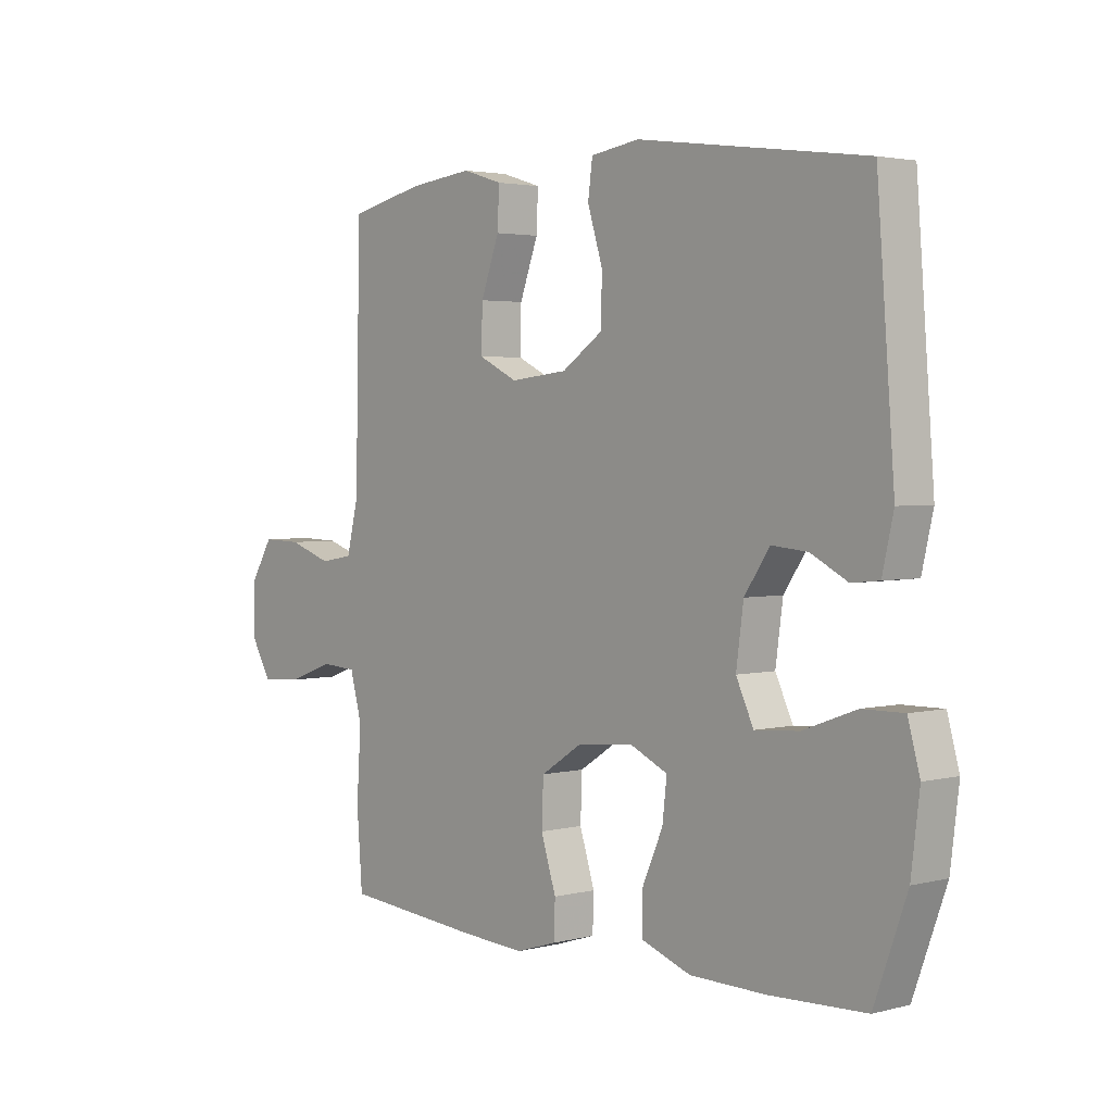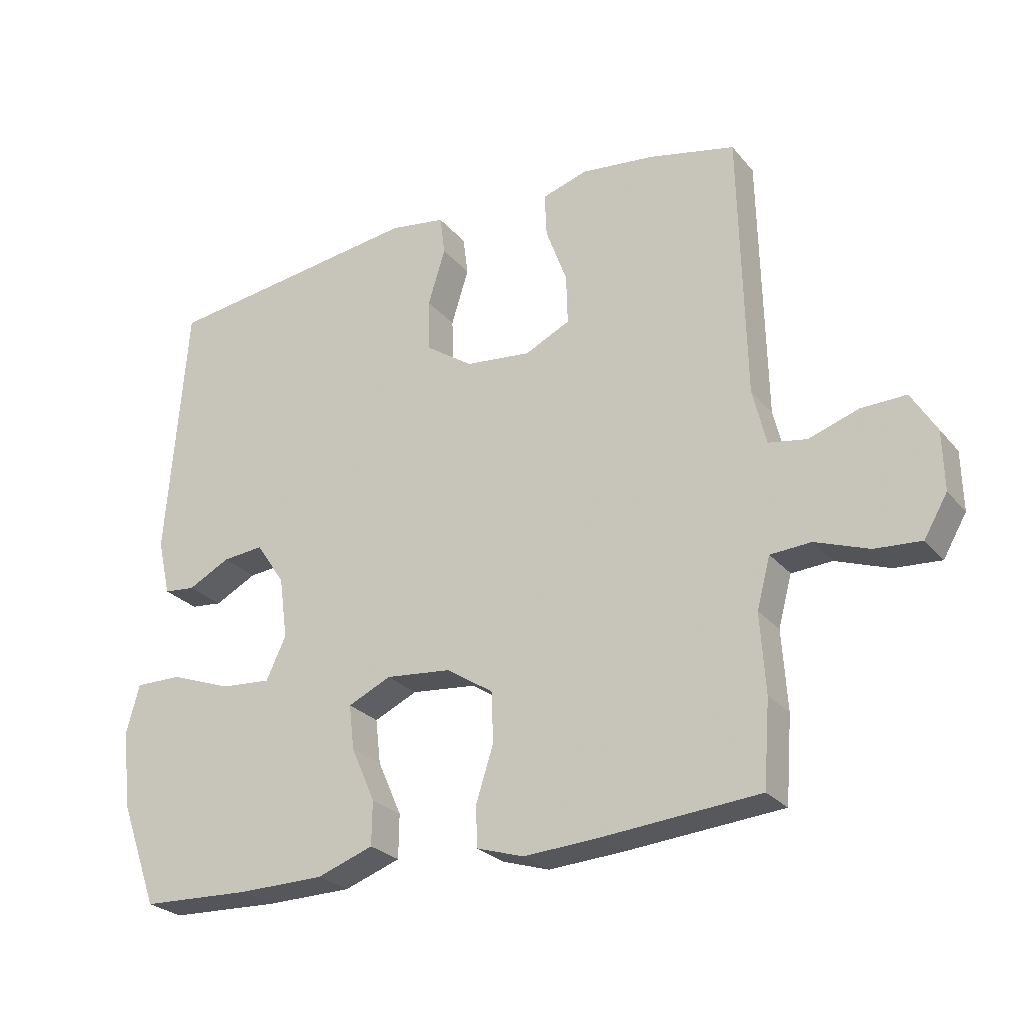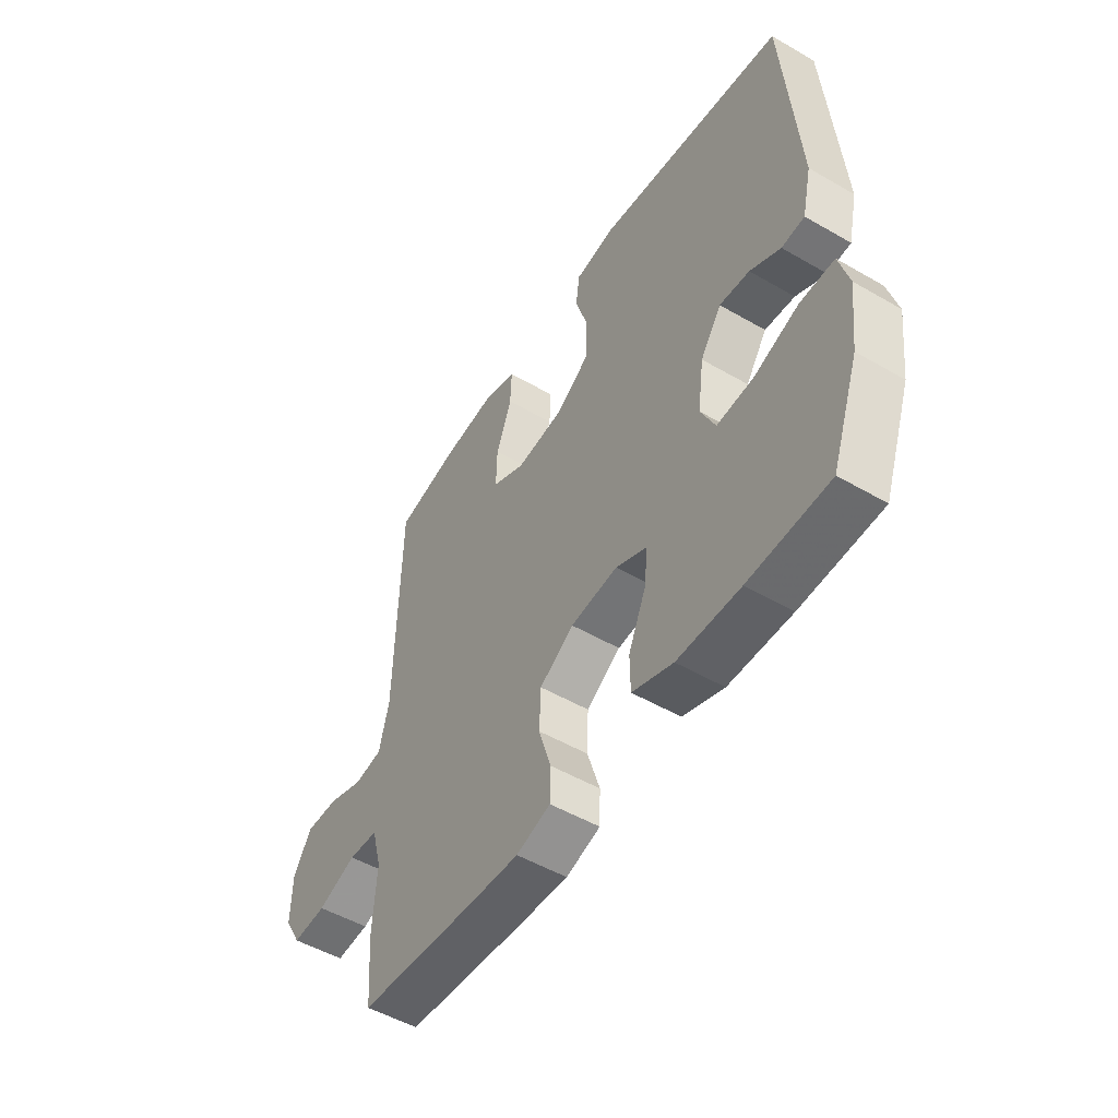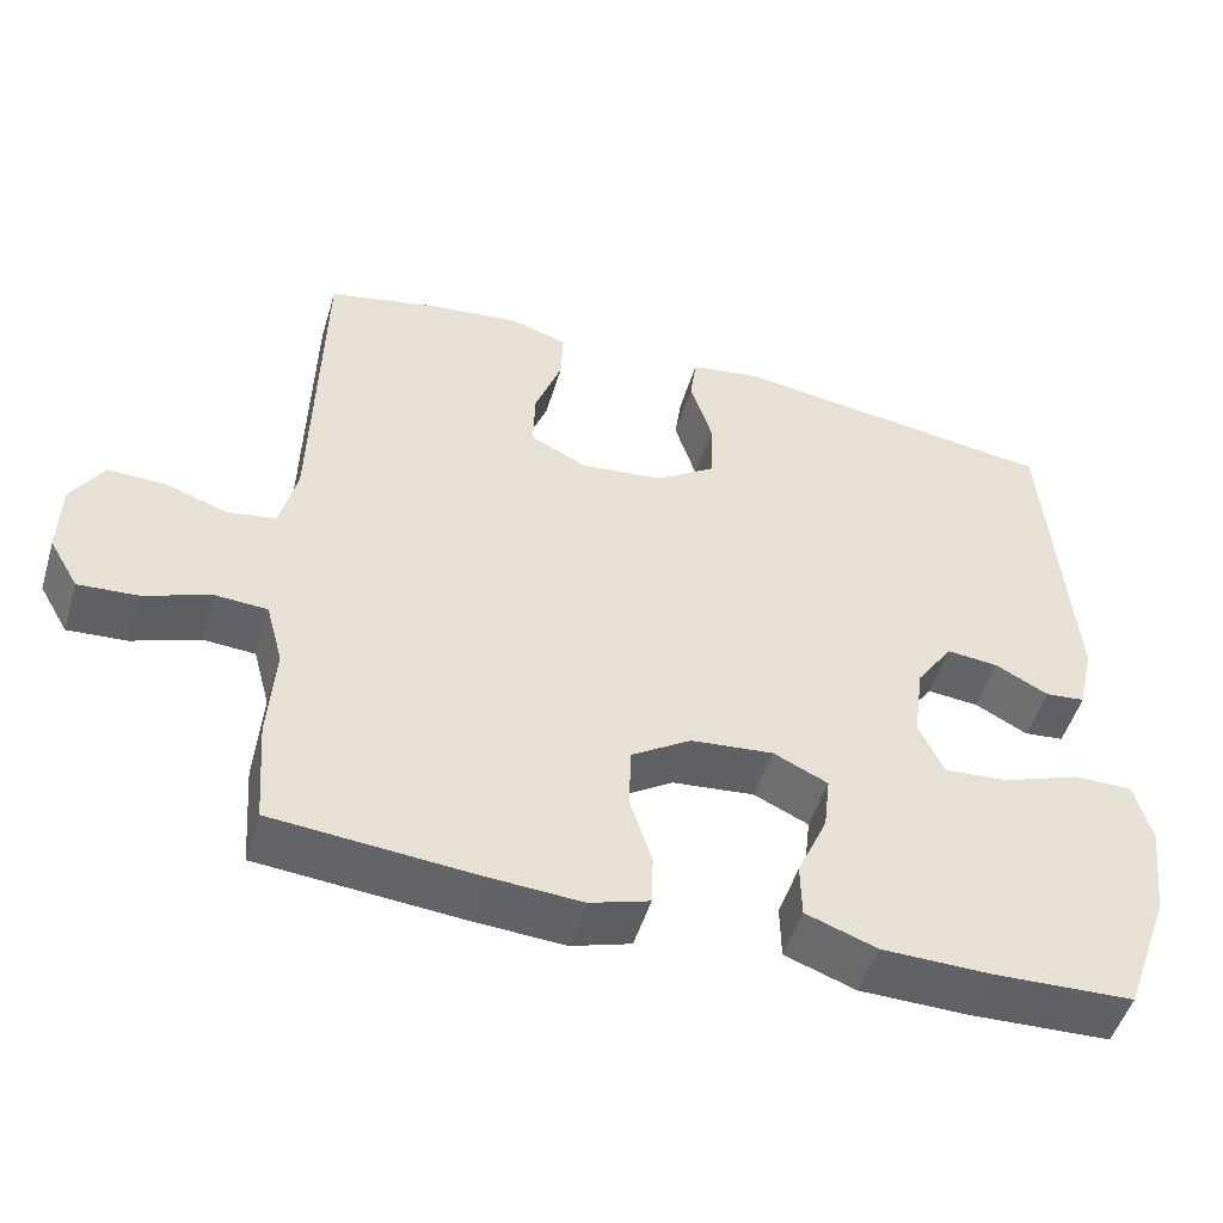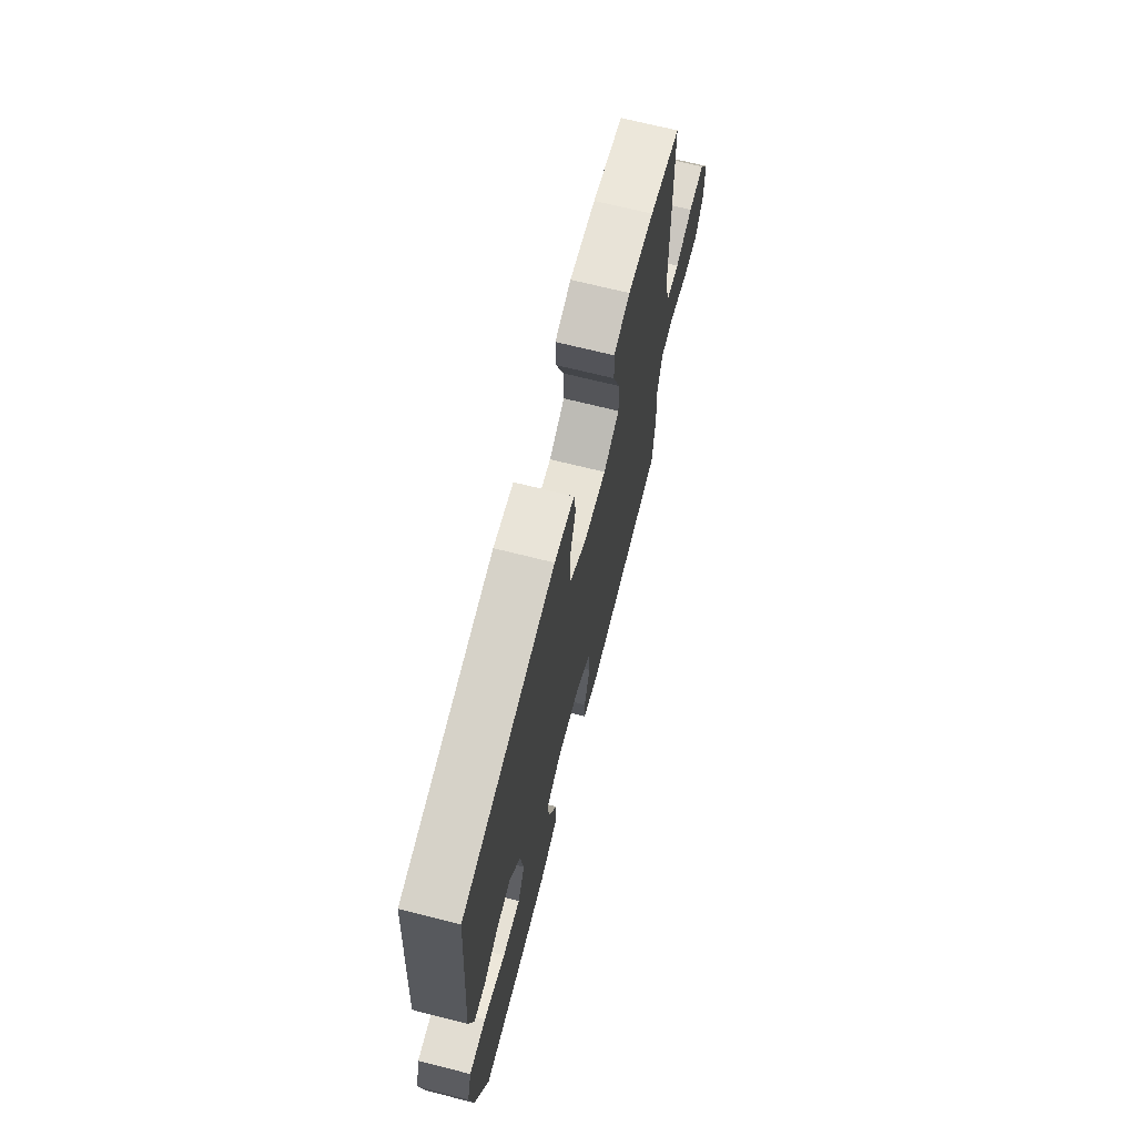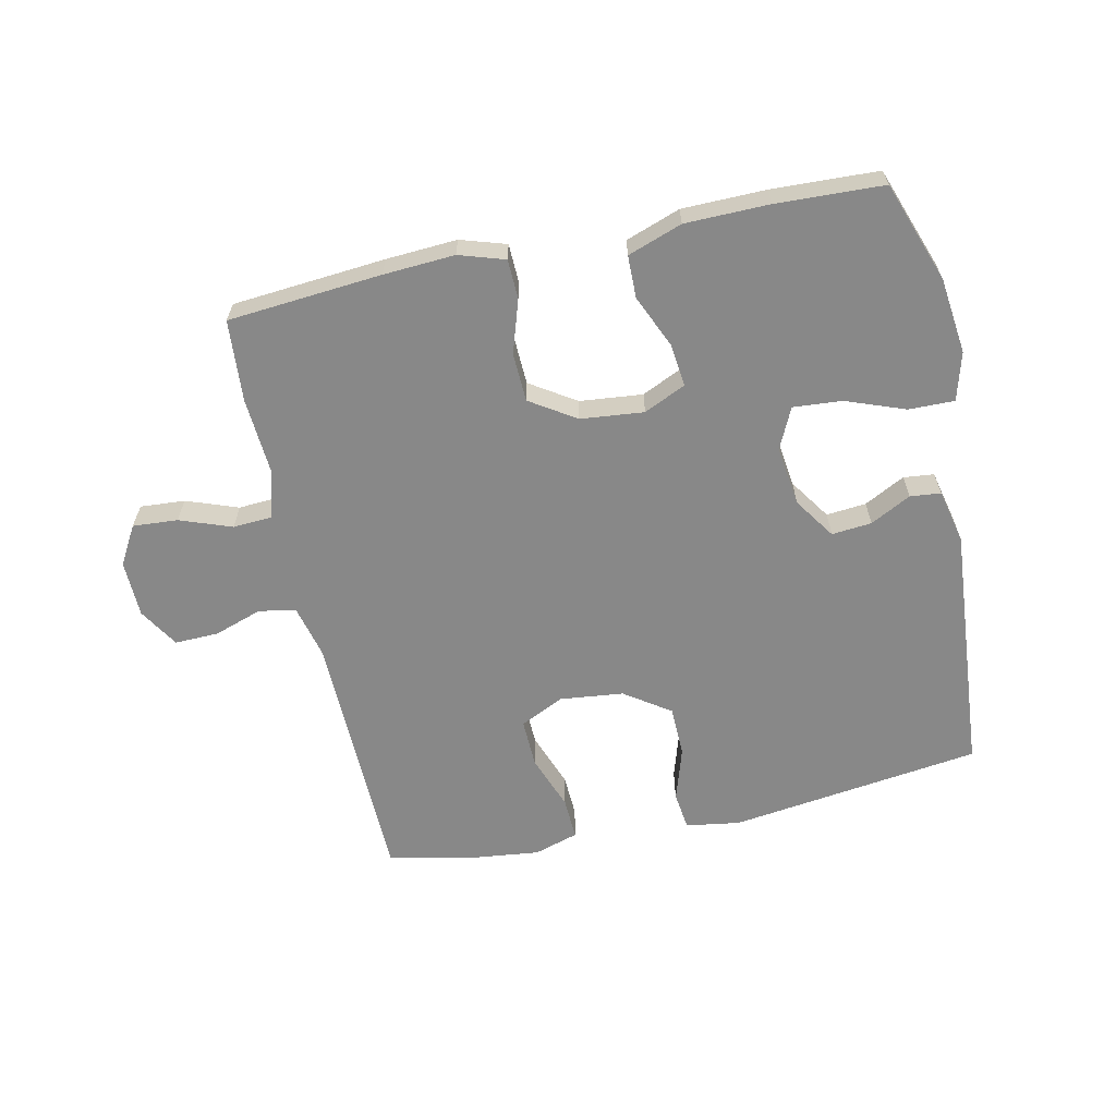
<metadata>
{"format":"obj","ext":"obj","renderer":"f3d","projection":"perspective","resolution":1024,"background":"white","views":[{"elev":2.9,"azim":-131.1,"up":"+Z"},{"elev":-26.0,"azim":30.4,"up":"+Z"},{"elev":-51.1,"azim":-122.3,"up":"+Z"},{"elev":-50.3,"azim":163.3,"up":"+Z"},{"elev":69.1,"azim":-75.8,"up":"+Z"},{"elev":-62.7,"azim":-167.9,"up":"+Y"}]}
</metadata>
<code>
v -0.5 0.07 -0.5
v -0.558 0.07 -0.34
v -0.573 0.07 -0.218
v -0.552 0.07 -0.141
v -0.479 0.07 -0.142
v -0.384 0.07 -0.177
v -0.306 0.07 -0.183
v -0.275 0.07 -0.117
v -0.288 0.07 -0.021
v -0.333 0.07 0.045
v -0.397 0.07 0.039
v -0.462 0.07 0.005
v -0.511 0.07 0.01
v -0.531 0.07 0.097
v -0.5 0.07 0.5
v -0.096 0.07 0.555
v -0.009 0.07 0.542
v -0.001 0.07 0.481
v -0.028 0.07 0.394
v -0.026 0.07 0.313
v 0.047 0.07 0.263
v 0.149 0.07 0.252
v 0.219 0.07 0.286
v 0.217 0.07 0.363
v 0.184 0.07 0.453
v 0.181 0.07 0.521
v 0.252 0.07 0.543
v 0.366 0.07 0.53
v 0.5 0.07 0.5
v 0.509 0.07 0.085
v 0.53 0.07 -0.001
v 0.589 0.07 -0.011
v 0.666 0.07 0.015
v 0.736 0.07 0.017
v 0.775 0.07 -0.047
v 0.777 0.07 -0.138
v 0.741 0.07 -0.2
v 0.669 0.07 -0.195
v 0.586 0.07 -0.165
v 0.523 0.07 -0.169
v 0.502 0.07 -0.247
v 0.51 0.07 -0.369
v 0.5 0.07 -0.5
v 0.254 0.07 -0.521
v 0.14 0.07 -0.528
v 0.067 0.07 -0.505
v 0.065 0.07 -0.442
v 0.092 0.07 -0.357
v 0.089 0.07 -0.279
v 0.016 0.07 -0.232
v -0.085 0.07 -0.222
v -0.152 0.07 -0.253
v -0.144 0.07 -0.322
v -0.107 0.07 -0.406
v -0.108 0.07 -0.474
v -0.195 0.07 -0.505
v -0.329 0.07 -0.507
v -0.5 0 -0.5
v -0.558 0 -0.34
v -0.573 0 -0.218
v -0.552 0 -0.141
v -0.479 0 -0.142
v -0.384 0 -0.177
v -0.306 0 -0.183
v -0.275 0 -0.117
v -0.288 0 -0.021
v -0.333 0 0.045
v -0.397 0 0.039
v -0.462 0 0.005
v -0.511 0 0.01
v -0.531 0 0.097
v -0.5 0 0.5
v -0.096 0 0.555
v -0.009 0 0.542
v -0.001 0 0.481
v -0.028 0 0.394
v -0.026 0 0.313
v 0.047 0 0.263
v 0.149 0 0.252
v 0.219 0 0.286
v 0.217 0 0.363
v 0.184 0 0.453
v 0.181 0 0.521
v 0.252 0 0.543
v 0.366 0 0.53
v 0.5 0 0.5
v 0.509 0 0.085
v 0.53 0 -0.001
v 0.589 0 -0.011
v 0.666 0 0.015
v 0.736 0 0.017
v 0.775 0 -0.047
v 0.777 0 -0.138
v 0.741 0 -0.2
v 0.669 0 -0.195
v 0.586 0 -0.165
v 0.523 0 -0.169
v 0.502 0 -0.247
v 0.51 0 -0.369
v 0.5 0 -0.5
v 0.254 0 -0.521
v 0.14 0 -0.528
v 0.067 0 -0.505
v 0.065 0 -0.442
v 0.092 0 -0.357
v 0.089 0 -0.279
v 0.016 0 -0.232
v -0.085 0 -0.222
v -0.152 0 -0.253
v -0.144 0 -0.322
v -0.107 0 -0.406
v -0.108 0 -0.474
v -0.195 0 -0.505
v -0.329 0 -0.507
f 53 54 55 56
f 52 53 56 57
f 45 46 47 48
f 45 48 49
f 44 45 49
f 41 42 43 44
f 40 41 44 49
f 36 37 38 39
f 36 39 40
f 35 36 40
f 32 33 34 35
f 31 32 35 40
f 30 31 40 49
f 24 25 26 27
f 23 24 27 28
f 16 17 18 19
f 16 19 20
f 15 16 20
f 14 15 20 21
f 11 12 13 14
f 10 11 14 21
f 3 4 5 6
f 3 6 7
f 2 3 7
f 52 57 1 2
f 51 52 2 7
f 50 51 7 8
f 29 30 49 50
f 23 28 29 50
f 22 23 50 8
f 9 10 21 22
f 8 9 22
f 113 112 111 110
f 114 113 110 109
f 105 104 103 102
f 106 105 102
f 106 102 101
f 101 100 99 98
f 106 101 98 97
f 96 95 94 93
f 97 96 93
f 97 93 92
f 92 91 90 89
f 97 92 89 88
f 106 97 88 87
f 84 83 82 81
f 85 84 81 80
f 76 75 74 73
f 77 76 73
f 77 73 72
f 78 77 72 71
f 71 70 69 68
f 78 71 68 67
f 63 62 61 60
f 64 63 60
f 64 60 59
f 59 58 114 109
f 64 59 109 108
f 65 64 108 107
f 107 106 87 86
f 107 86 85 80
f 65 107 80 79
f 79 78 67 66
f 79 66 65
f 1 58 59 2
f 2 59 60 3
f 3 60 61 4
f 4 61 62 5
f 5 62 63 6
f 6 63 64 7
f 7 64 65 8
f 8 65 66 9
f 9 66 67 10
f 10 67 68 11
f 11 68 69 12
f 12 69 70 13
f 13 70 71 14
f 14 71 72 15
f 15 72 73 16
f 16 73 74 17
f 17 74 75 18
f 18 75 76 19
f 19 76 77 20
f 20 77 78 21
f 21 78 79 22
f 22 79 80 23
f 23 80 81 24
f 24 81 82 25
f 25 82 83 26
f 26 83 84 27
f 27 84 85 28
f 28 85 86 29
f 29 86 87 30
f 30 87 88 31
f 31 88 89 32
f 32 89 90 33
f 33 90 91 34
f 34 91 92 35
f 35 92 93 36
f 36 93 94 37
f 37 94 95 38
f 38 95 96 39
f 39 96 97 40
f 40 97 98 41
f 41 98 99 42
f 42 99 100 43
f 43 100 101 44
f 44 101 102 45
f 45 102 103 46
f 46 103 104 47
f 47 104 105 48
f 48 105 106 49
f 49 106 107 50
f 50 107 108 51
f 51 108 109 52
f 52 109 110 53
f 53 110 111 54
f 54 111 112 55
f 55 112 113 56
f 56 113 114 57
f 57 114 58 1

</code>
